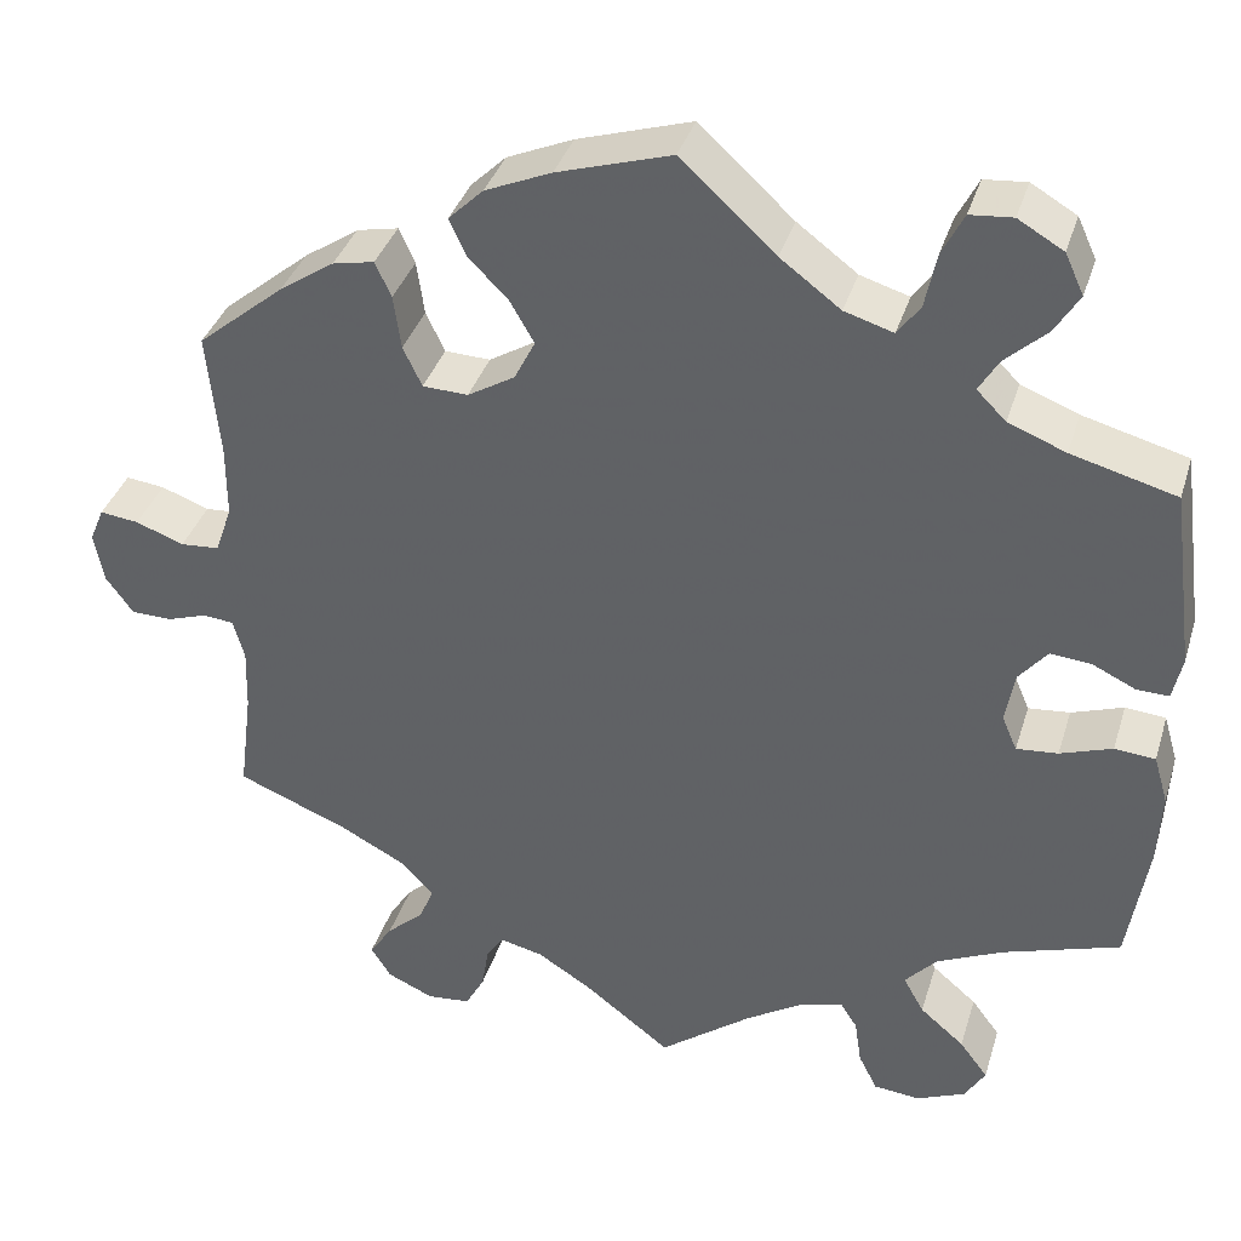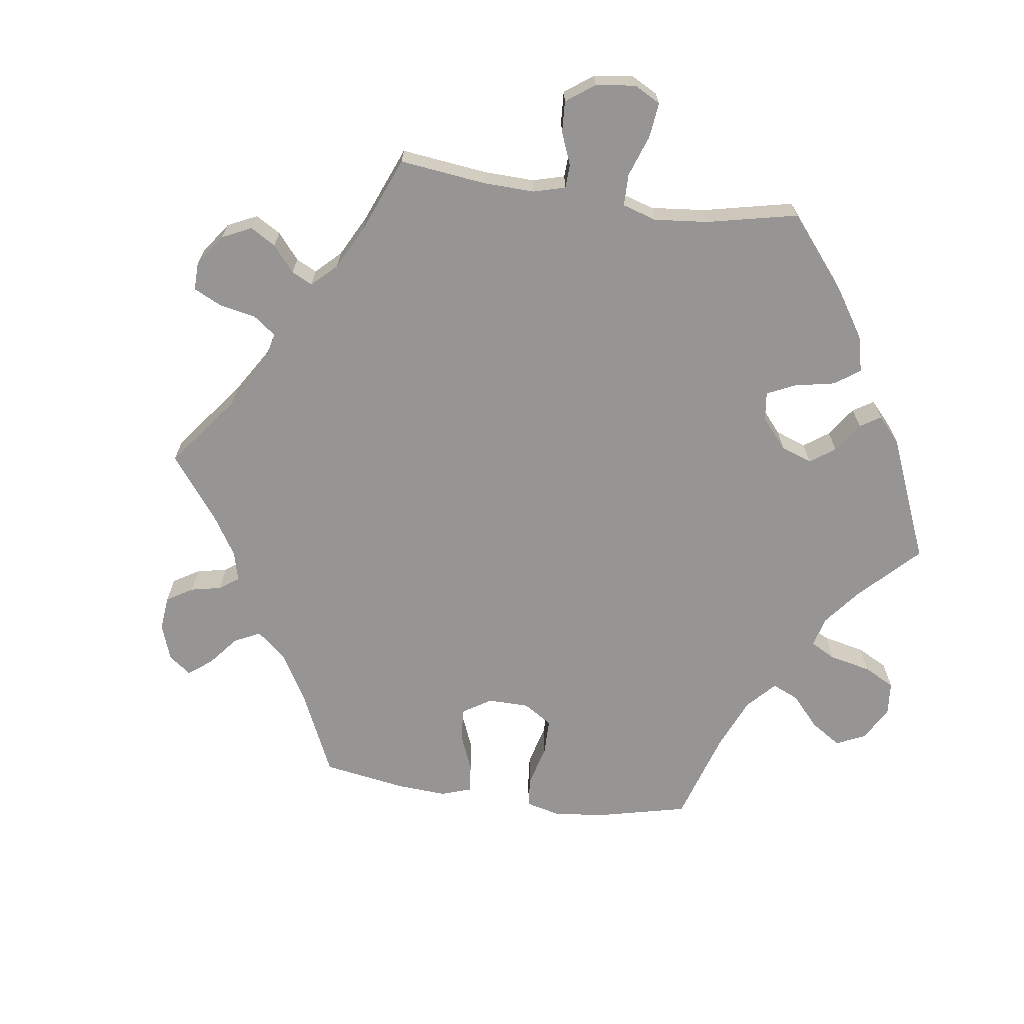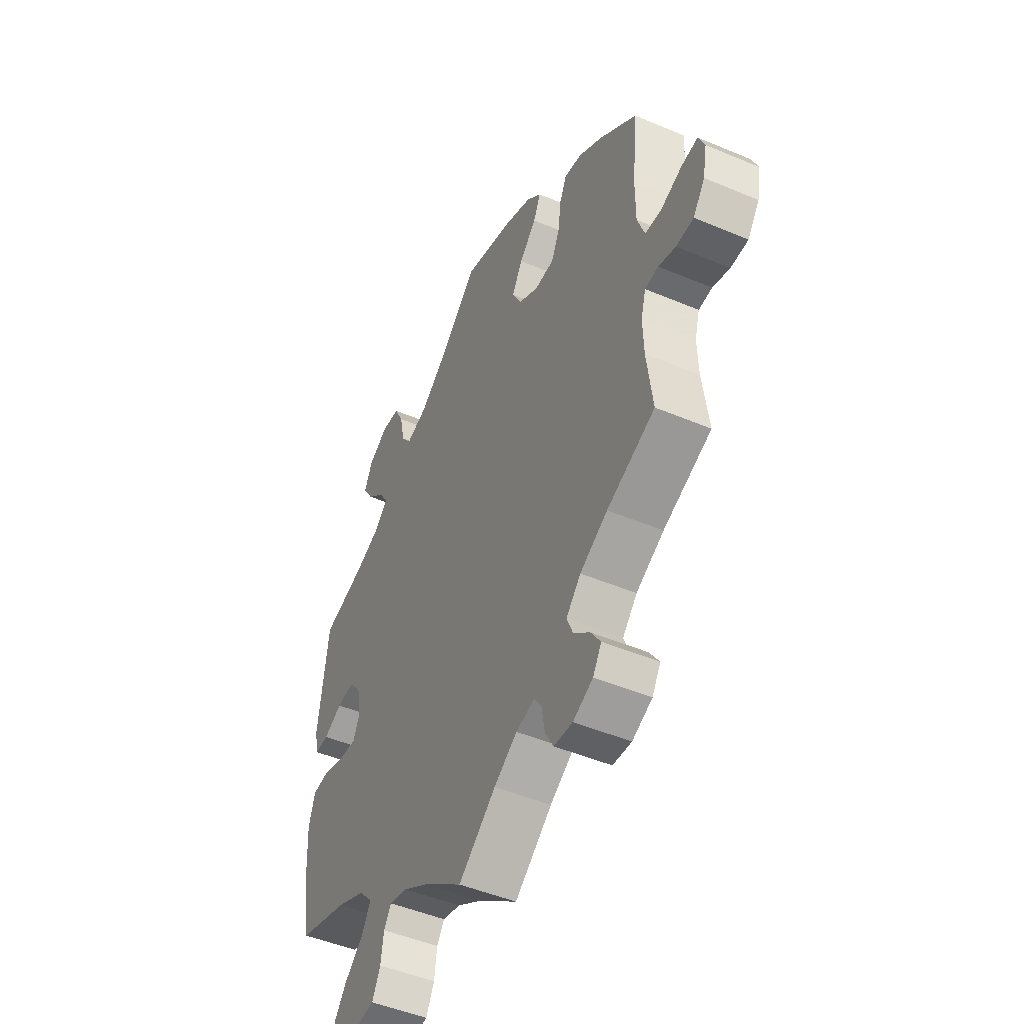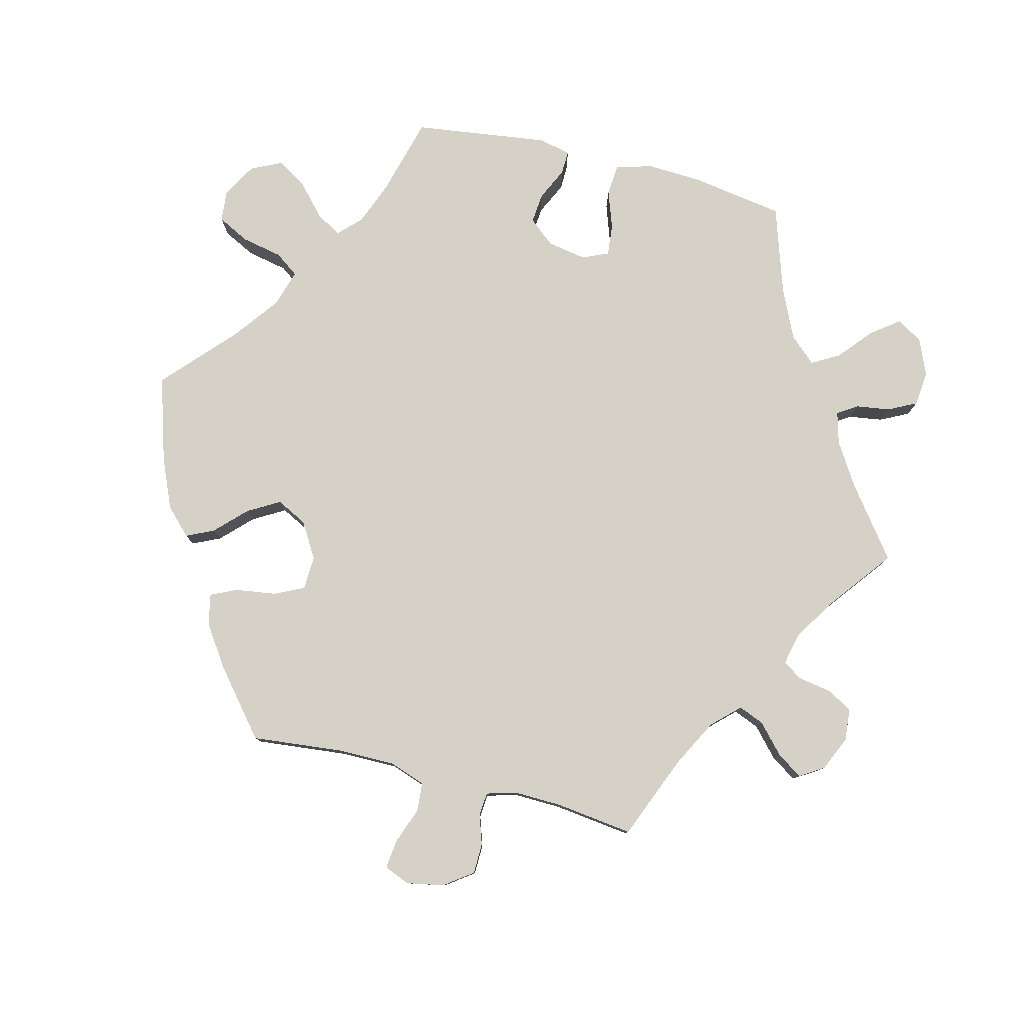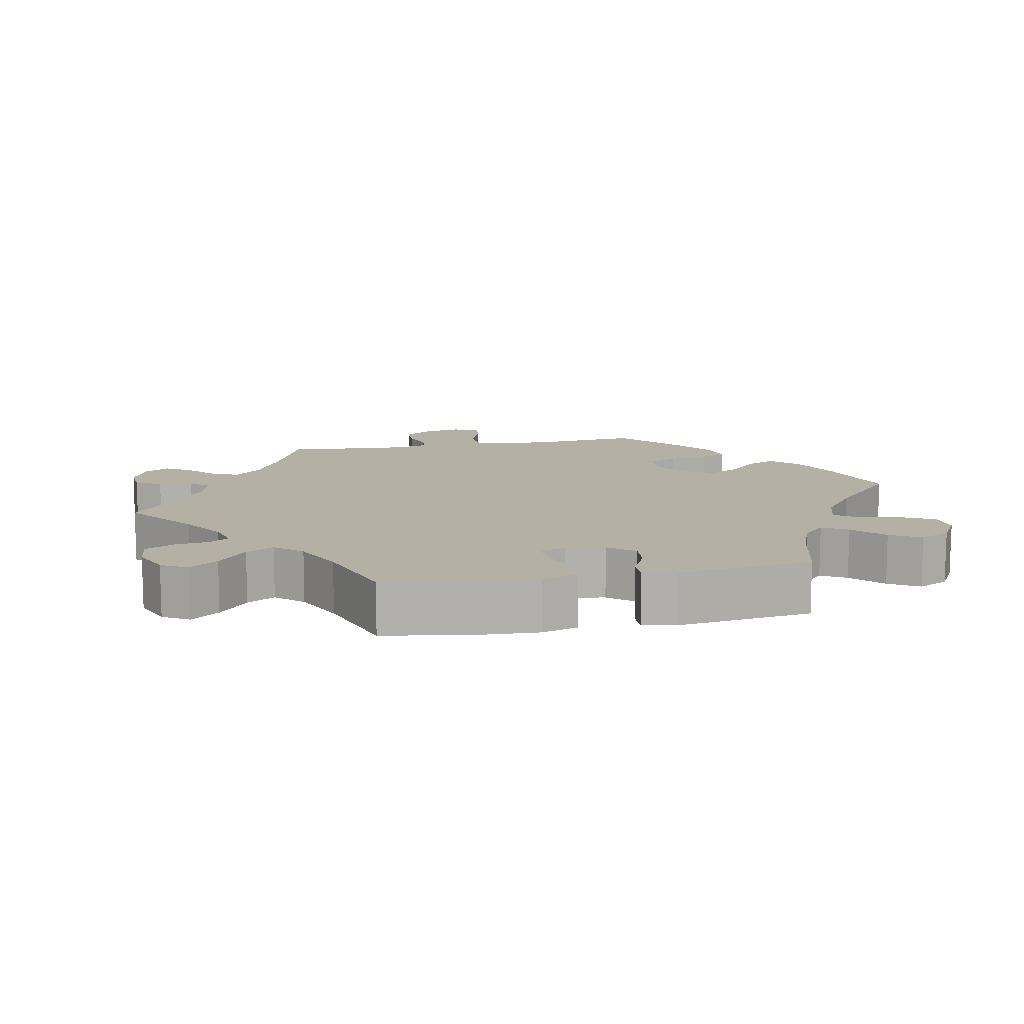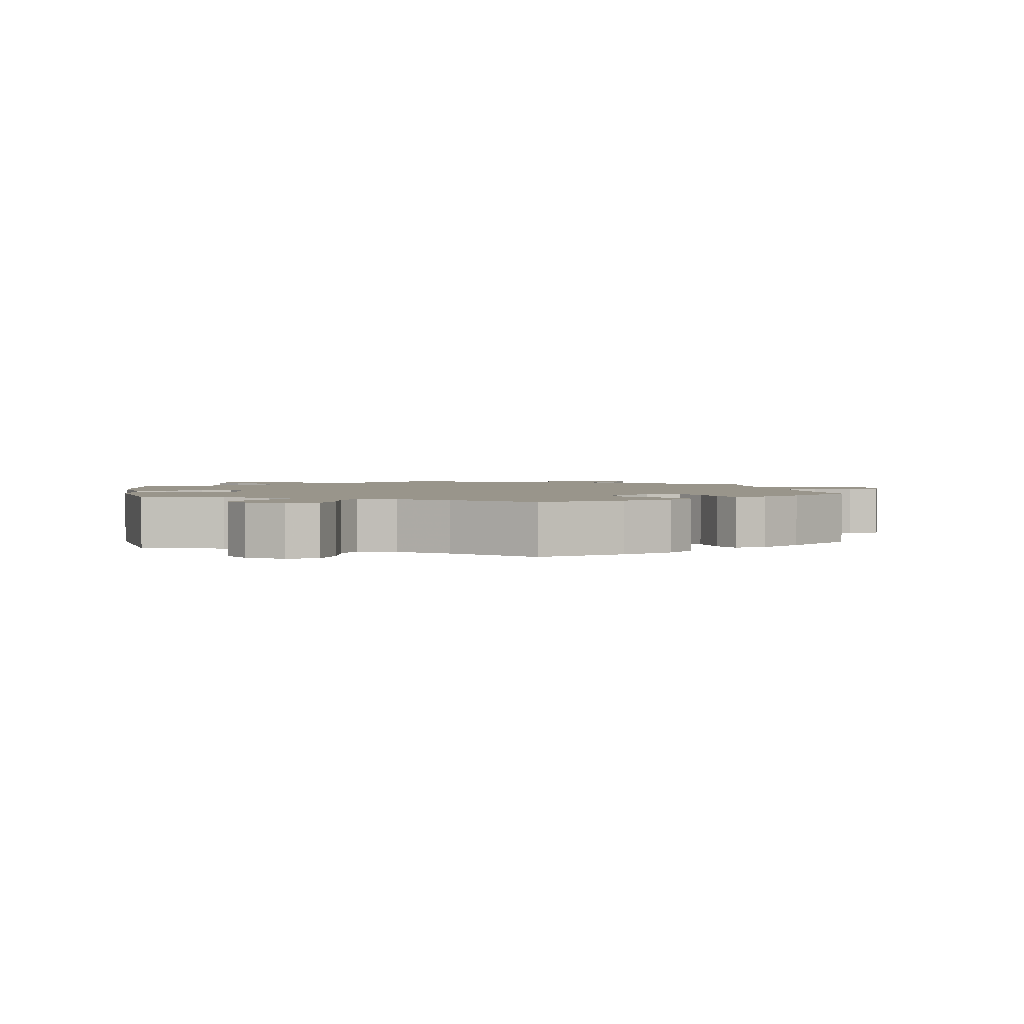
<metadata>
{"format":"obj","ext":"obj","renderer":"f3d","projection":"perspective","resolution":1024,"background":"white","views":[{"elev":36.7,"azim":-163.6,"up":"+Z"},{"elev":-67.5,"azim":-157.9,"up":"+Y"},{"elev":-48.2,"azim":64.7,"up":"+Z"},{"elev":79.4,"azim":104.0,"up":"+Y"},{"elev":11.6,"azim":-101.4,"up":"+Y"},{"elev":2.2,"azim":-9.6,"up":"+Y"}]}
</metadata>
<code>
v -0.521 0.07 -0.158
v -0.525 0.07 -0.08
v -0.51 0.07 -0.029
v -0.467 0.07 -0.025
v -0.412 0.07 -0.044
v -0.368 0.07 -0.048
v -0.352 0.07 -0.011
v -0.362 0.07 0.044
v -0.392 0.07 0.08
v -0.435 0.07 0.076
v -0.481 0.07 0.054
v -0.515 0.07 0.053
v -0.525 0.07 0.099
v -0.5 0.07 0.289
v -0.389 0.07 0.319
v -0.328 0.07 0.343
v -0.297 0.07 0.374
v -0.318 0.07 0.409
v -0.362 0.07 0.449
v -0.388 0.07 0.491
v -0.368 0.07 0.534
v -0.32 0.07 0.562
v -0.275 0.07 0.558
v -0.252 0.07 0.513
v -0.24 0.07 0.455
v -0.216 0.07 0.422
v -0.164 0.07 0.438
v -0.1 0.07 0.486
v 0 0.07 0.578
v 0.121 0.07 0.541
v 0.191 0.07 0.511
v 0.228 0.07 0.475
v 0.21 0.07 0.436
v 0.168 0.07 0.394
v 0.142 0.07 0.349
v 0.164 0.07 0.306
v 0.214 0.07 0.276
v 0.262 0.07 0.278
v 0.282 0.07 0.32
v 0.29 0.07 0.377
v 0.307 0.07 0.414
v 0.351 0.07 0.405
v 0.409 0.07 0.366
v 0.501 0.07 0.29
v 0.488 0.07 0.159
v 0.488 0.07 0.08
v 0.506 0.07 0.029
v 0.547 0.07 0.026
v 0.598 0.07 0.045
v 0.639 0.07 0.05
v 0.654 0.07 0.014
v 0.644 0.07 -0.039
v 0.615 0.07 -0.079
v 0.572 0.07 -0.08
v 0.53 0.07 -0.066
v 0.497 0.07 -0.069
v 0.485 0.07 -0.111
v 0.487 0.07 -0.178
v 0.501 0.07 -0.288
v 0.383 0.07 -0.336
v 0.315 0.07 -0.372
v 0.279 0.07 -0.41
v 0.294 0.07 -0.446
v 0.334 0.07 -0.482
v 0.358 0.07 -0.518
v 0.337 0.07 -0.552
v 0.288 0.07 -0.574
v 0.242 0.07 -0.57
v 0.222 0.07 -0.534
v 0.214 0.07 -0.487
v 0.196 0.07 -0.46
v 0.15 0.07 -0.471
v 0.093 0.07 -0.507
v 0.001 0.07 -0.578
v -0.097 0.07 -0.504
v -0.158 0.07 -0.466
v -0.203 0.07 -0.454
v -0.221 0.07 -0.482
v -0.228 0.07 -0.53
v -0.248 0.07 -0.57
v -0.297 0.07 -0.575
v -0.349 0.07 -0.553
v -0.371 0.07 -0.517
v -0.341 0.07 -0.477
v -0.294 0.07 -0.437
v -0.272 0.07 -0.398
v -0.306 0.07 -0.361
v -0.376 0.07 -0.329
v -0.5 0.07 -0.289
v -0.521 0 -0.158
v -0.525 0 -0.08
v -0.51 0 -0.029
v -0.467 0 -0.025
v -0.412 0 -0.044
v -0.368 0 -0.048
v -0.352 0 -0.011
v -0.362 0 0.044
v -0.392 0 0.08
v -0.435 0 0.076
v -0.481 0 0.054
v -0.515 0 0.053
v -0.525 0 0.099
v -0.5 0 0.289
v -0.389 0 0.319
v -0.328 0 0.343
v -0.297 0 0.374
v -0.318 0 0.409
v -0.362 0 0.449
v -0.388 0 0.491
v -0.368 0 0.534
v -0.32 0 0.562
v -0.275 0 0.558
v -0.252 0 0.513
v -0.24 0 0.455
v -0.216 0 0.422
v -0.164 0 0.438
v -0.1 0 0.486
v 0 0 0.578
v 0.121 0 0.541
v 0.191 0 0.511
v 0.228 0 0.475
v 0.21 0 0.436
v 0.168 0 0.394
v 0.142 0 0.349
v 0.164 0 0.306
v 0.214 0 0.276
v 0.262 0 0.278
v 0.282 0 0.32
v 0.29 0 0.377
v 0.307 0 0.414
v 0.351 0 0.405
v 0.409 0 0.366
v 0.501 0 0.29
v 0.488 0 0.159
v 0.488 0 0.08
v 0.506 0 0.029
v 0.547 0 0.026
v 0.598 0 0.045
v 0.639 0 0.05
v 0.654 0 0.014
v 0.644 0 -0.039
v 0.615 0 -0.079
v 0.572 0 -0.08
v 0.53 0 -0.066
v 0.497 0 -0.069
v 0.485 0 -0.111
v 0.487 0 -0.178
v 0.501 0 -0.288
v 0.383 0 -0.336
v 0.315 0 -0.372
v 0.279 0 -0.41
v 0.294 0 -0.446
v 0.334 0 -0.482
v 0.358 0 -0.518
v 0.337 0 -0.552
v 0.288 0 -0.574
v 0.242 0 -0.57
v 0.222 0 -0.534
v 0.214 0 -0.487
v 0.196 0 -0.46
v 0.15 0 -0.471
v 0.093 0 -0.507
v 0.001 0 -0.578
v -0.097 0 -0.504
v -0.158 0 -0.466
v -0.203 0 -0.454
v -0.221 0 -0.482
v -0.228 0 -0.53
v -0.248 0 -0.57
v -0.297 0 -0.575
v -0.349 0 -0.553
v -0.371 0 -0.517
v -0.341 0 -0.477
v -0.294 0 -0.437
v -0.272 0 -0.398
v -0.306 0 -0.361
v -0.376 0 -0.329
v -0.5 0 -0.289
f 88 89 1 2
f 87 88 2 3
f 86 87 3 4
f 82 83 84 85
f 82 85 86
f 81 82 86
f 78 79 80 81
f 77 78 81 86
f 76 77 86 4
f 73 74 75
f 72 73 75 76
f 71 72 76 4
f 67 68 69 70
f 67 70 71
f 66 67 71
f 63 64 65 66
f 62 63 66 71
f 61 62 71 4
f 58 59 60
f 57 58 60 61
f 56 57 61
f 52 53 54 55
f 52 55 56
f 51 52 56
f 48 49 50 51
f 47 48 51 56
f 46 47 56 61
f 42 43 44 45
f 39 40 41 42
f 38 39 42 45
f 37 38 45 46
f 31 32 33 34
f 31 34 35
f 28 29 30 31
f 27 28 31 35
f 26 27 35 36
f 22 23 24 25
f 22 25 26
f 21 22 26
f 18 19 20 21
f 17 18 21 26
f 16 17 26 36
f 12 13 14 15
f 10 11 12 15
f 9 10 15 16
f 8 9 16 36
f 61 4 5
f 61 5 6
f 46 61 6 7
f 36 37 46
f 7 8 36 46
f 91 90 178 177
f 92 91 177 176
f 93 92 176 175
f 174 173 172 171
f 175 174 171
f 175 171 170
f 170 169 168 167
f 175 170 167 166
f 93 175 166 165
f 164 163 162
f 165 164 162 161
f 93 165 161 160
f 159 158 157 156
f 160 159 156
f 160 156 155
f 155 154 153 152
f 160 155 152 151
f 93 160 151 150
f 149 148 147
f 150 149 147 146
f 150 146 145
f 144 143 142 141
f 145 144 141
f 145 141 140
f 140 139 138 137
f 145 140 137 136
f 150 145 136 135
f 134 133 132 131
f 131 130 129 128
f 134 131 128 127
f 135 134 127 126
f 123 122 121 120
f 124 123 120
f 120 119 118 117
f 124 120 117 116
f 125 124 116 115
f 114 113 112 111
f 115 114 111
f 115 111 110
f 110 109 108 107
f 115 110 107 106
f 125 115 106 105
f 104 103 102 101
f 104 101 100 99
f 105 104 99 98
f 125 105 98 97
f 94 93 150
f 95 94 150
f 96 95 150 135
f 135 126 125
f 135 125 97 96
f 1 90 91 2
f 2 91 92 3
f 3 92 93 4
f 4 93 94 5
f 5 94 95 6
f 6 95 96 7
f 7 96 97 8
f 8 97 98 9
f 9 98 99 10
f 10 99 100 11
f 11 100 101 12
f 12 101 102 13
f 13 102 103 14
f 14 103 104 15
f 15 104 105 16
f 16 105 106 17
f 17 106 107 18
f 18 107 108 19
f 19 108 109 20
f 20 109 110 21
f 21 110 111 22
f 22 111 112 23
f 23 112 113 24
f 24 113 114 25
f 25 114 115 26
f 26 115 116 27
f 27 116 117 28
f 28 117 118 29
f 29 118 119 30
f 30 119 120 31
f 31 120 121 32
f 32 121 122 33
f 33 122 123 34
f 34 123 124 35
f 35 124 125 36
f 36 125 126 37
f 37 126 127 38
f 38 127 128 39
f 39 128 129 40
f 40 129 130 41
f 41 130 131 42
f 42 131 132 43
f 43 132 133 44
f 44 133 134 45
f 45 134 135 46
f 46 135 136 47
f 47 136 137 48
f 48 137 138 49
f 49 138 139 50
f 50 139 140 51
f 51 140 141 52
f 52 141 142 53
f 53 142 143 54
f 54 143 144 55
f 55 144 145 56
f 56 145 146 57
f 57 146 147 58
f 58 147 148 59
f 59 148 149 60
f 60 149 150 61
f 61 150 151 62
f 62 151 152 63
f 63 152 153 64
f 64 153 154 65
f 65 154 155 66
f 66 155 156 67
f 67 156 157 68
f 68 157 158 69
f 69 158 159 70
f 70 159 160 71
f 71 160 161 72
f 72 161 162 73
f 73 162 163 74
f 74 163 164 75
f 75 164 165 76
f 76 165 166 77
f 77 166 167 78
f 78 167 168 79
f 79 168 169 80
f 80 169 170 81
f 81 170 171 82
f 82 171 172 83
f 83 172 173 84
f 84 173 174 85
f 85 174 175 86
f 86 175 176 87
f 87 176 177 88
f 88 177 178 89
f 89 178 90 1

</code>
